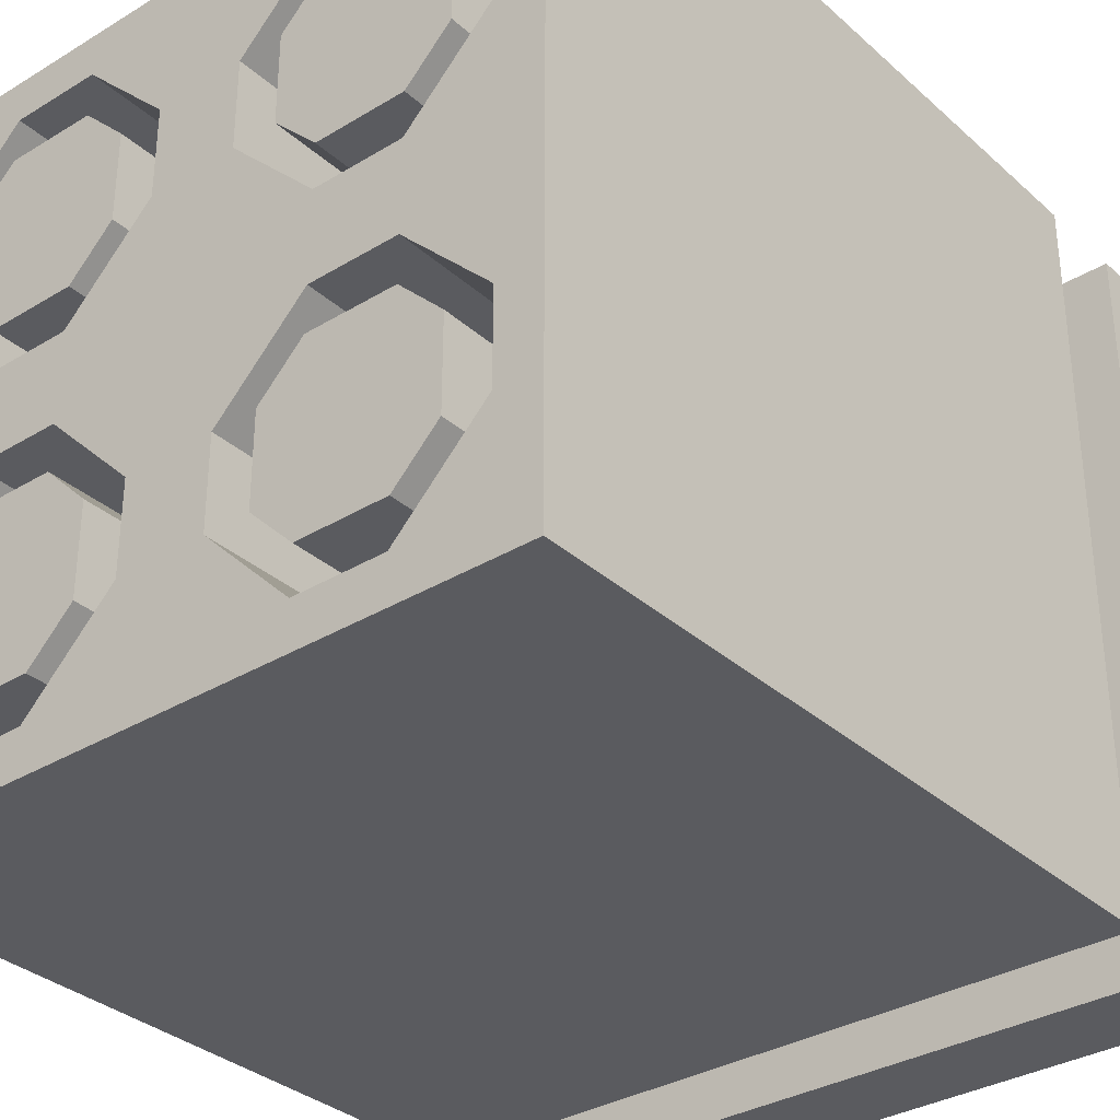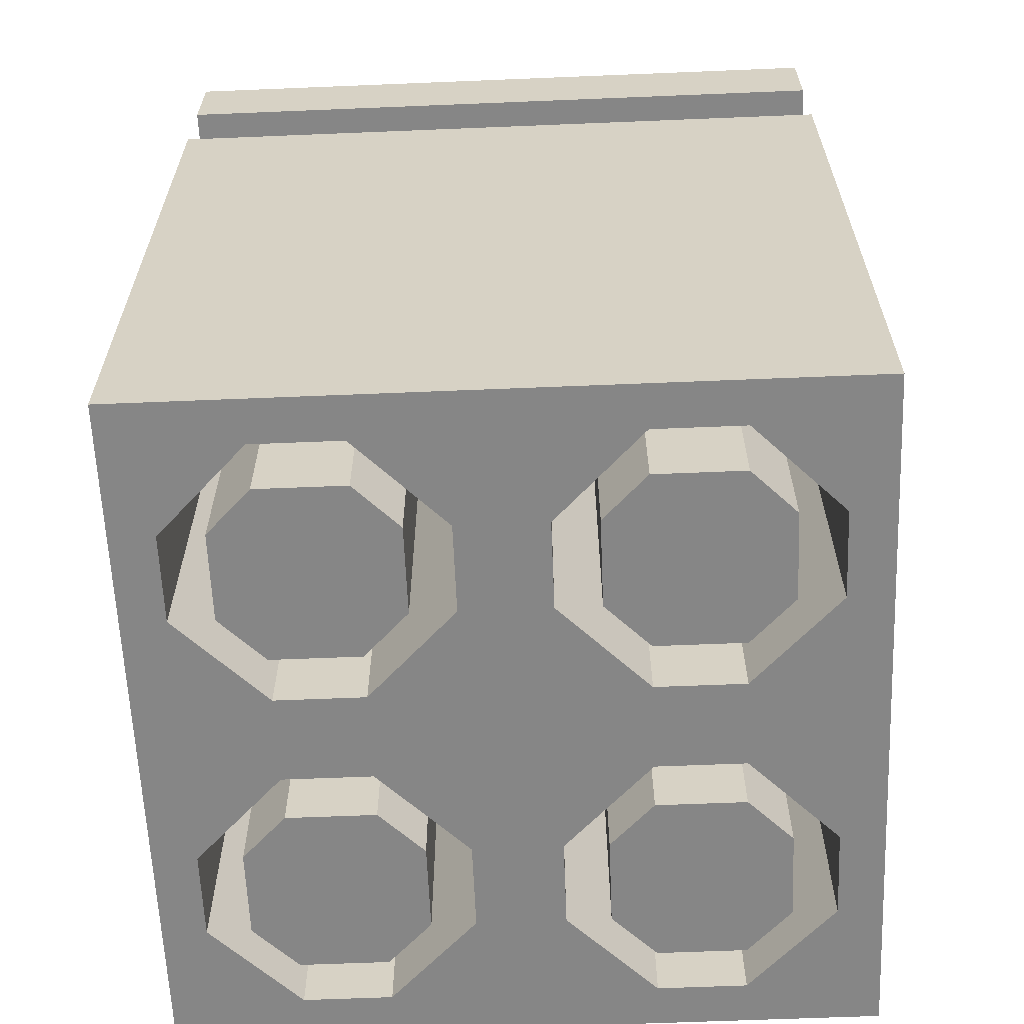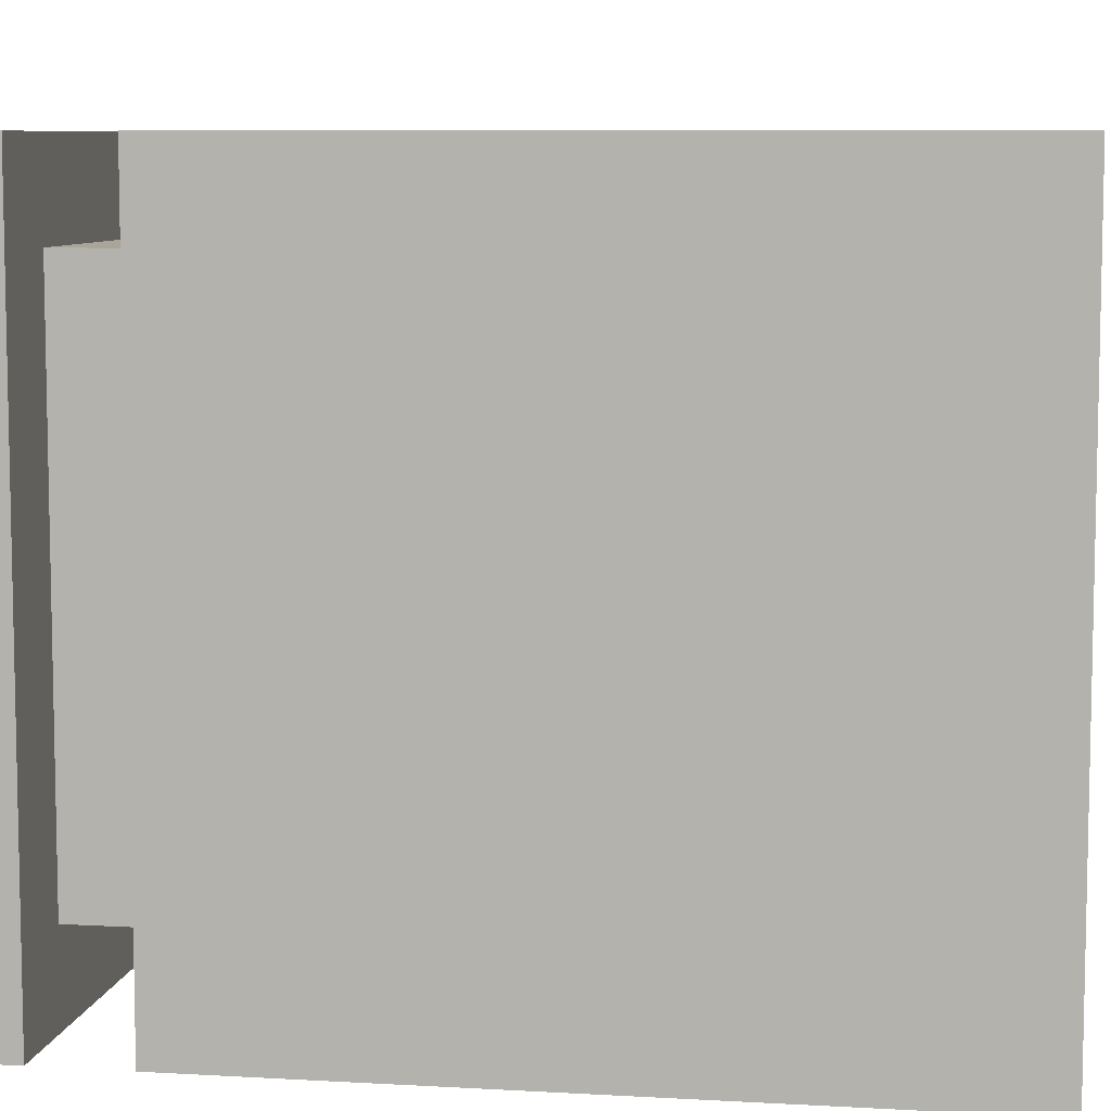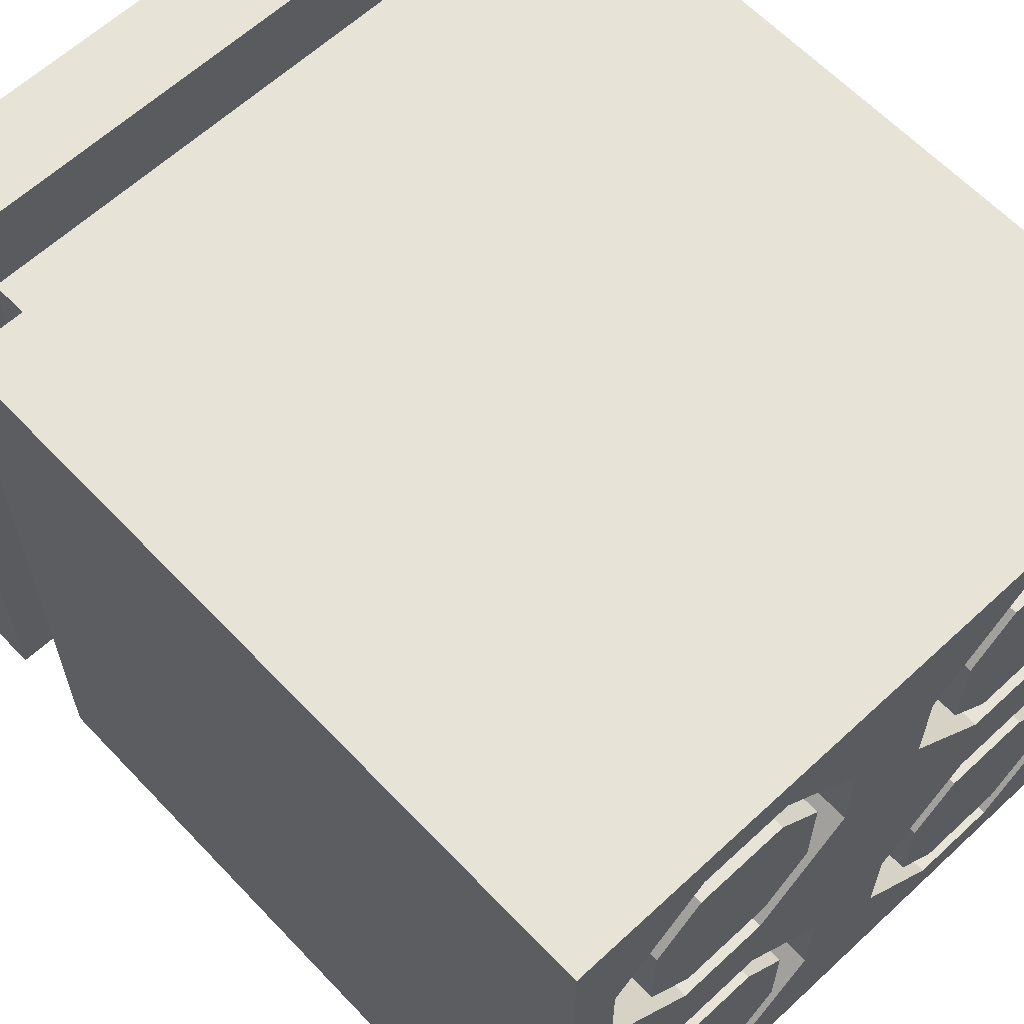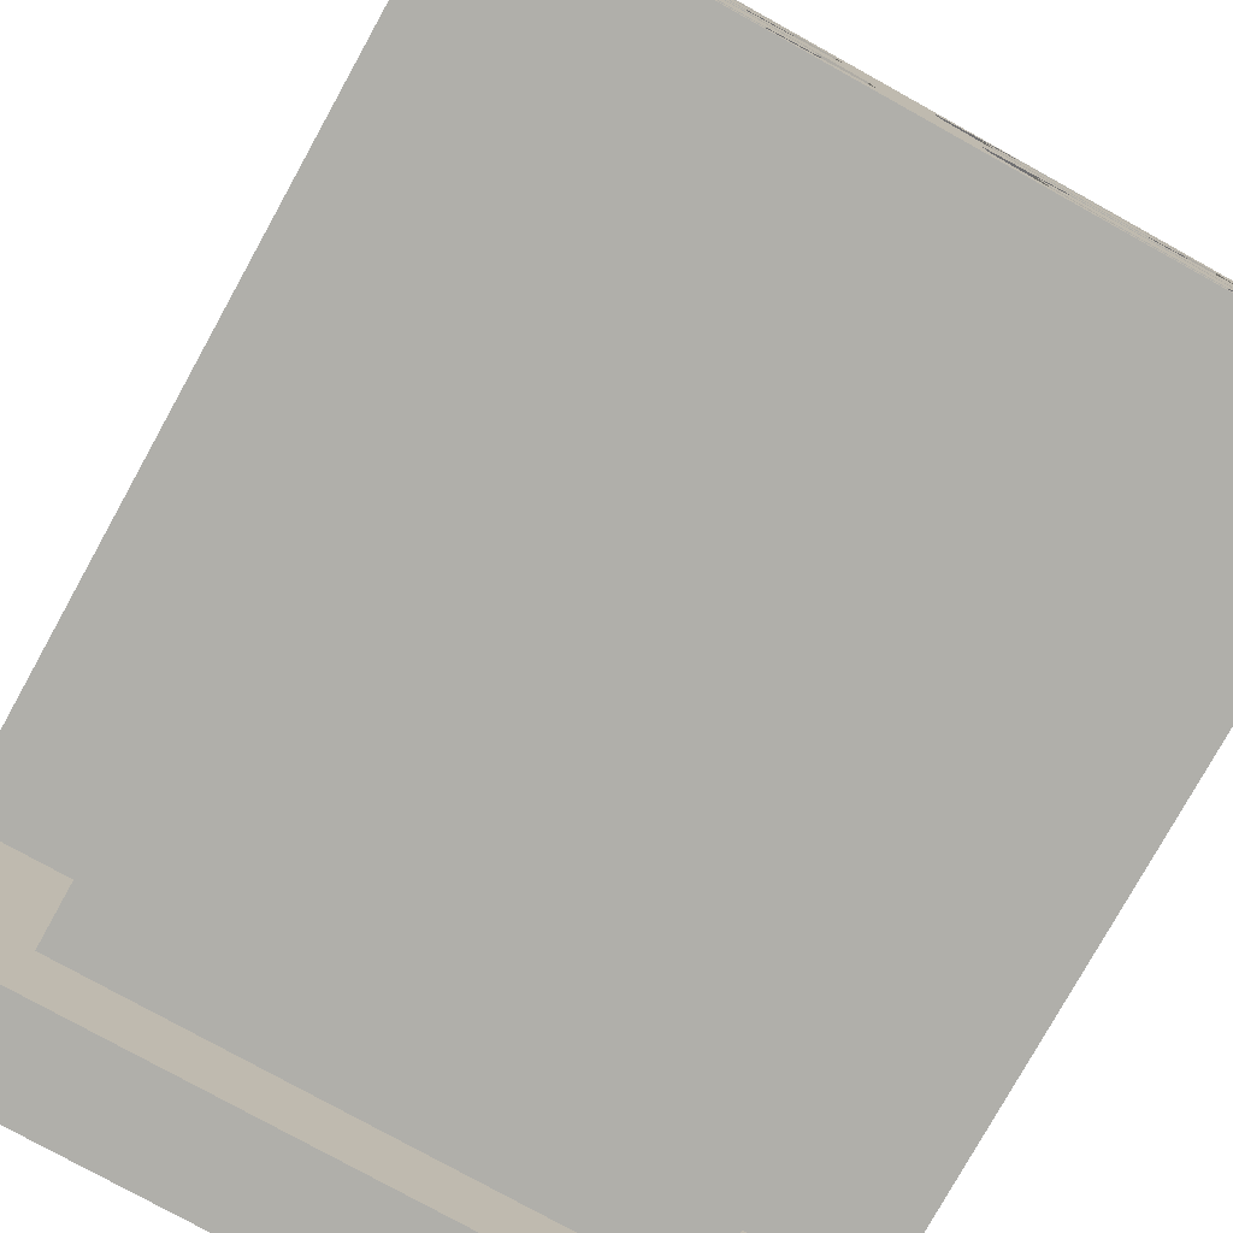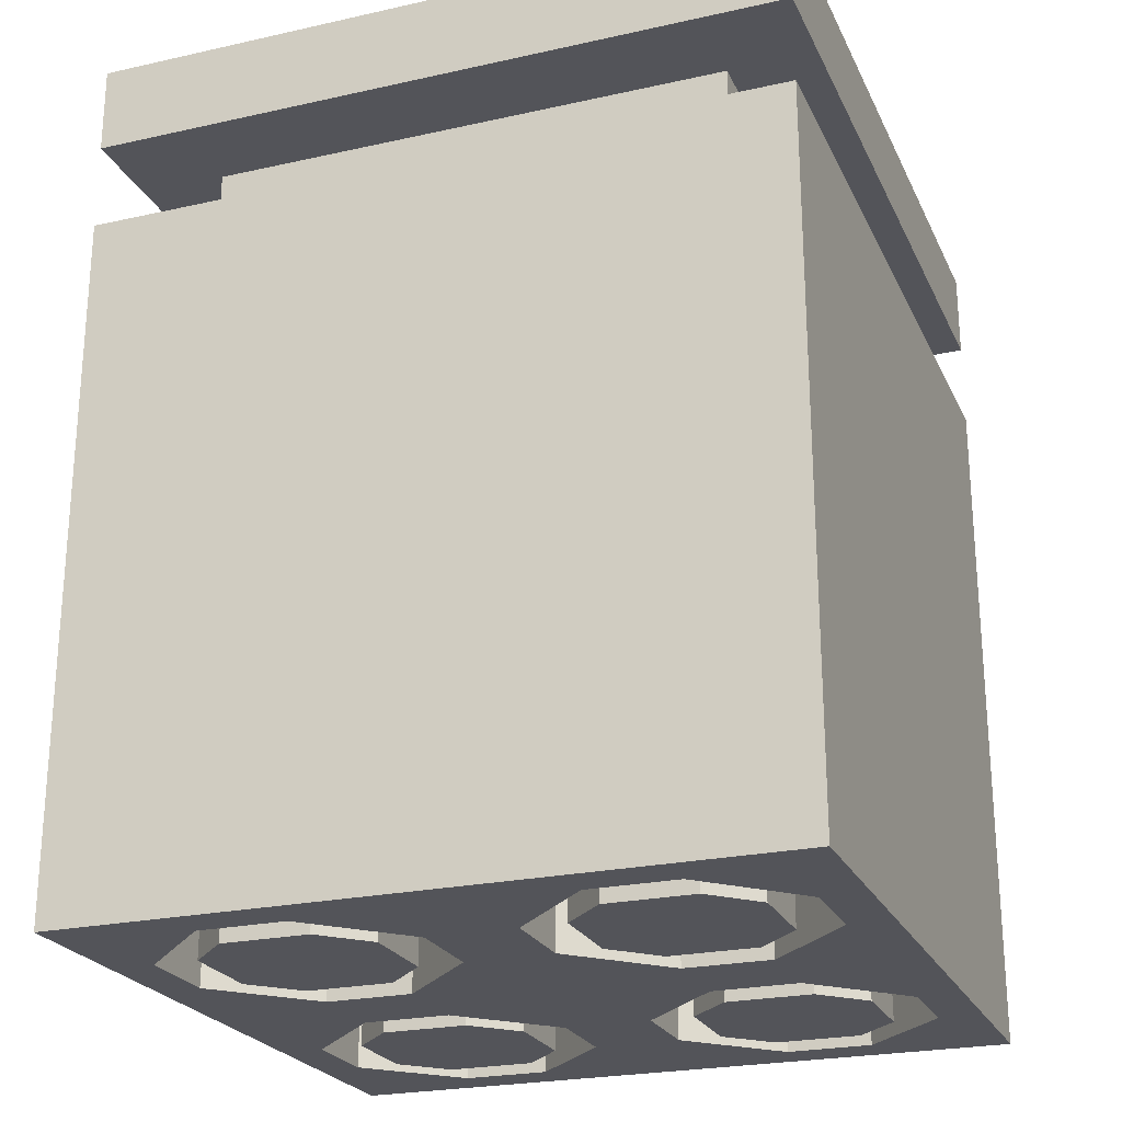
<metadata>
{"format":"obj","ext":"obj","renderer":"f3d","projection":"perspective","resolution":1024,"background":"white","views":[{"elev":-33.3,"azim":39.7,"up":"+Z"},{"elev":-62.2,"azim":92.4,"up":"+Y"},{"elev":7.7,"azim":-80.8,"up":"+Z"},{"elev":62.1,"azim":-43.3,"up":"+Z"},{"elev":-78.0,"azim":-29.0,"up":"+Z"},{"elev":-23.8,"azim":-159.6,"up":"+Y"}]}
</metadata>
<code>
o Lid
v -0.5 1.125 0.5
v -0.5 1.25 0.5
v -0.5 1.125 -0.5
v -0.5 1.25 -0.5
v 0.5 1.125 0.5
v 0.5 1.25 0.5
v 0.5 1.125 -0.5
v 0.5 1.25 -0.5
v -0.375 1.125 -0.375
v -0.375 1.125 0.375
v 0.375 1.125 -0.375
v 0.375 1.125 0.375
v -0.375 1 -0.375
v -0.375 1 0.375
v 0.375 1 -0.375
v 0.375 1 0.375
f 2 3 1
f 4 7 3
f 8 5 7
f 6 1 5
f 7 9 3
f 4 6 8
f 10 16 12
f 3 10 1
f 5 11 7
f 1 12 5
f 15 14 13
f 11 13 9
f 12 15 11
f 9 14 10
f 2 4 3
f 4 8 7
f 8 6 5
f 6 2 1
f 7 11 9
f 4 2 6
f 10 14 16
f 3 9 10
f 5 12 11
f 1 10 12
f 15 16 14
f 11 15 13
f 12 16 15
f 9 13 14
o Rods
v -0.3749 0 0.3125
v -0.3749 0 0.1875
v -0.3124 0 0.375
v -0.3124 0 0.125
v -0.1874 0 0.375
v -0.1874 0 0.125
v -0.1249 0 0.3125
v -0.1249 0 0.1875
v -0.3749 1 0.3125
v -0.3124 1 0.375
v -0.3749 1 0.1875
v -0.3124 1 0.125
v -0.1874 1 0.375
v -0.1874 1 0.125
v -0.1249 1 0.3125
v -0.1249 1 0.1875
v -0.3749 0 -0.1875
v -0.3749 0 -0.3125
v -0.3124 0 -0.125
v -0.3124 0 -0.375
v -0.1874 0 -0.125
v -0.1874 0 -0.375
v -0.1249 0 -0.1875
v -0.1249 0 -0.3125
v -0.3749 1 -0.1875
v -0.3124 1 -0.125
v -0.3749 1 -0.3125
v -0.3124 1 -0.375
v -0.1874 1 -0.125
v -0.1874 1 -0.375
v -0.1249 1 -0.1875
v -0.1249 1 -0.3125
v 0.1251 0 -0.1875
v 0.1251 0 -0.3125
v 0.1876 0 -0.125
v 0.1876 0 -0.375
v 0.3126 0 -0.125
v 0.3126 0 -0.375
v 0.3751 0 -0.1875
v 0.3751 0 -0.3125
v 0.1251 1 -0.1875
v 0.1876 1 -0.125
v 0.1251 1 -0.3125
v 0.1876 1 -0.375
v 0.3126 1 -0.125
v 0.3126 1 -0.375
v 0.3751 1 -0.1875
v 0.3751 1 -0.3125
v 0.1251 0 0.3125
v 0.1251 0 0.1875
v 0.1876 0 0.375
v 0.1876 0 0.125
v 0.3126 0 0.375
v 0.3126 0 0.125
v 0.3751 0 0.3125
v 0.3751 0 0.1875
v 0.1251 1 0.3125
v 0.1876 1 0.375
v 0.1251 1 0.1875
v 0.1876 1 0.125
v 0.3126 1 0.375
v 0.3126 1 0.125
v 0.3751 1 0.3125
v 0.3751 1 0.1875
f 20 24 21
f 32 28 25
f 19 25 17
f 22 32 24
f 24 31 23
f 21 26 19
f 17 27 18
f 23 29 21
f 20 30 22
f 18 28 20
f 36 40 37
f 48 44 41
f 35 41 33
f 38 48 40
f 40 47 39
f 37 42 35
f 33 43 34
f 39 45 37
f 36 46 38
f 34 44 36
f 52 56 53
f 64 60 57
f 51 57 49
f 54 64 56
f 56 63 55
f 53 58 51
f 49 59 50
f 55 61 53
f 52 62 54
f 50 60 52
f 68 72 69
f 80 76 73
f 67 73 65
f 70 80 72
f 72 79 71
f 69 74 67
f 65 75 66
f 71 77 69
f 68 78 70
f 66 76 68
f 21 19 17
f 17 18 20
f 20 22 24
f 24 23 21
f 21 17 20
f 25 26 29
f 29 31 32
f 32 30 28
f 28 27 25
f 25 29 32
f 19 26 25
f 22 30 32
f 24 32 31
f 21 29 26
f 17 25 27
f 23 31 29
f 20 28 30
f 18 27 28
f 37 35 33
f 33 34 36
f 36 38 40
f 40 39 37
f 37 33 36
f 41 42 45
f 45 47 48
f 48 46 44
f 44 43 41
f 41 45 48
f 35 42 41
f 38 46 48
f 40 48 47
f 37 45 42
f 33 41 43
f 39 47 45
f 36 44 46
f 34 43 44
f 53 51 49
f 49 50 52
f 52 54 56
f 56 55 53
f 53 49 52
f 57 58 61
f 61 63 64
f 64 62 60
f 60 59 57
f 57 61 64
f 51 58 57
f 54 62 64
f 56 64 63
f 53 61 58
f 49 57 59
f 55 63 61
f 52 60 62
f 50 59 60
f 69 67 65
f 65 66 68
f 68 70 72
f 72 71 69
f 69 65 68
f 73 74 77
f 77 79 80
f 80 78 76
f 76 75 73
f 73 77 80
f 67 74 73
f 70 78 80
f 72 80 79
f 69 77 74
f 65 73 75
f 71 79 77
f 68 76 78
f 66 75 76
o Column
v -0.5 0 0.5
v -0.5 1 0.5
v -0.5 0 -0.5
v -0.5 1 -0.5
v 0.5 0 0.5
v 0.5 1 0.5
v 0.5 0 -0.5
v 0.5 1 -0.5
v -0.4374 1 0.3125
v -0.4374 1 0.1875
v -0.3124 1 0.4375
v -0.3124 1 0.0625
v -0.1874 1 0.4375
v -0.1874 1 0.0625
v -0.0624 1 0.3125
v -0.0624 1 0.1875
v -0.4374 0 -0.1875
v -0.4374 0 -0.3125
v -0.3124 0 -0.0625
v -0.3124 0 -0.4375
v -0.1874 0 -0.0625
v -0.1874 0 -0.4375
v -0.0624 0 -0.1875
v -0.0624 0 -0.3125
v -0.0624 1 -0.3125
v -0.0624 1 -0.1875
v -0.1874 1 -0.4375
v -0.1874 1 -0.0625
v -0.3124 1 -0.4375
v -0.3124 1 -0.0625
v -0.4374 1 -0.3125
v -0.4374 1 -0.1875
v -0.0624 0 0.1875
v -0.0624 0 0.3125
v -0.1874 0 0.0625
v -0.1874 0 0.4375
v -0.3124 0 0.0625
v -0.3124 0 0.4375
v -0.4374 0 0.1875
v -0.4374 0 0.3125
v 0.0626 1 0.3125
v 0.0626 1 0.1875
v 0.1876 1 0.4375
v 0.1876 1 0.0625
v 0.3126 1 0.4375
v 0.3126 1 0.0625
v 0.4376 1 0.3125
v 0.4376 1 0.1875
v 0.0626 0 -0.1875
v 0.0626 0 -0.3125
v 0.1876 0 -0.0625
v 0.1876 0 -0.4375
v 0.3126 0 -0.0625
v 0.3126 0 -0.4375
v 0.4376 0 -0.1875
v 0.4376 0 -0.3125
v 0.4376 1 -0.3125
v 0.4376 1 -0.1875
v 0.3126 1 -0.4375
v 0.3126 1 -0.0625
v 0.1876 1 -0.4375
v 0.1876 1 -0.0625
v 0.0626 1 -0.3125
v 0.0626 1 -0.1875
v 0.4376 0 0.1875
v 0.4376 0 0.3125
v 0.3126 0 0.0625
v 0.3126 0 0.4375
v 0.1876 0 0.0625
v 0.1876 0 0.4375
v 0.0626 0 0.1875
v 0.0626 0 0.3125
f 84 81 82
f 88 83 84
f 86 87 88
f 82 85 86
f 90 117 92
f 89 119 90
f 92 115 94
f 94 113 96
f 113 95 96
f 114 93 95
f 116 91 93
f 118 89 91
f 111 100 109
f 112 98 111
f 109 102 107
f 107 104 105
f 104 106 105
f 103 108 106
f 101 110 108
f 99 112 110
f 122 149 124
f 121 151 122
f 124 147 126
f 126 145 128
f 145 127 128
f 146 125 127
f 148 123 125
f 150 121 123
f 143 132 141
f 144 130 143
f 141 134 139
f 139 136 137
f 136 138 137
f 135 140 138
f 133 142 140
f 131 144 142
f 95 122 96
f 106 143 105
f 140 124 126
f 108 92 94
f 142 106 94
f 107 143 141
f 82 90 112
f 123 95 93
f 89 82 91
f 138 128 86
f 125 86 127
f 139 137 88
f 111 109 84
f 149 133 147
f 151 114 113
f 130 103 104
f 117 101 115
f 103 131 151
f 116 152 150
f 85 145 135
f 132 104 102
f 97 119 81
f 98 83 100
f 120 118 81
f 148 146 85
f 134 87 136
f 84 83 81
f 88 87 83
f 86 85 87
f 82 81 85
f 90 119 117
f 89 120 119
f 92 117 115
f 94 115 113
f 113 114 95
f 114 116 93
f 116 118 91
f 118 120 89
f 111 98 100
f 112 97 98
f 109 100 102
f 107 102 104
f 104 103 106
f 103 101 108
f 101 99 110
f 99 97 112
f 122 151 149
f 121 152 151
f 124 149 147
f 126 147 145
f 145 146 127
f 146 148 125
f 148 150 123
f 150 152 121
f 143 130 132
f 144 129 130
f 141 132 134
f 139 134 136
f 136 135 138
f 135 133 140
f 133 131 142
f 131 129 144
f 95 121 122
f 106 144 143
f 140 142 124
f 108 110 92
f 94 96 122
f 122 124 142
f 142 144 106
f 106 108 94
f 94 122 142
f 139 88 141
f 88 84 107
f 141 88 107
f 84 109 107
f 107 105 143
f 111 84 112
f 84 82 112
f 82 89 90
f 90 92 110
f 90 110 112
f 82 86 93
f 86 125 123
f 123 121 95
f 86 123 93
f 93 91 82
f 86 88 138
f 88 137 138
f 138 140 126
f 128 127 86
f 138 126 128
f 149 131 133
f 151 152 114
f 130 129 103
f 117 99 101
f 151 113 115
f 115 101 103
f 103 129 131
f 131 149 151
f 151 115 103
f 148 85 150
f 85 81 116
f 150 85 116
f 81 118 116
f 116 114 152
f 136 87 135
f 87 85 135
f 85 146 145
f 145 147 133
f 145 133 135
f 83 87 102
f 87 134 132
f 132 130 104
f 87 132 102
f 102 100 83
f 81 83 97
f 83 98 97
f 97 99 117
f 119 120 81
f 97 117 119

</code>
